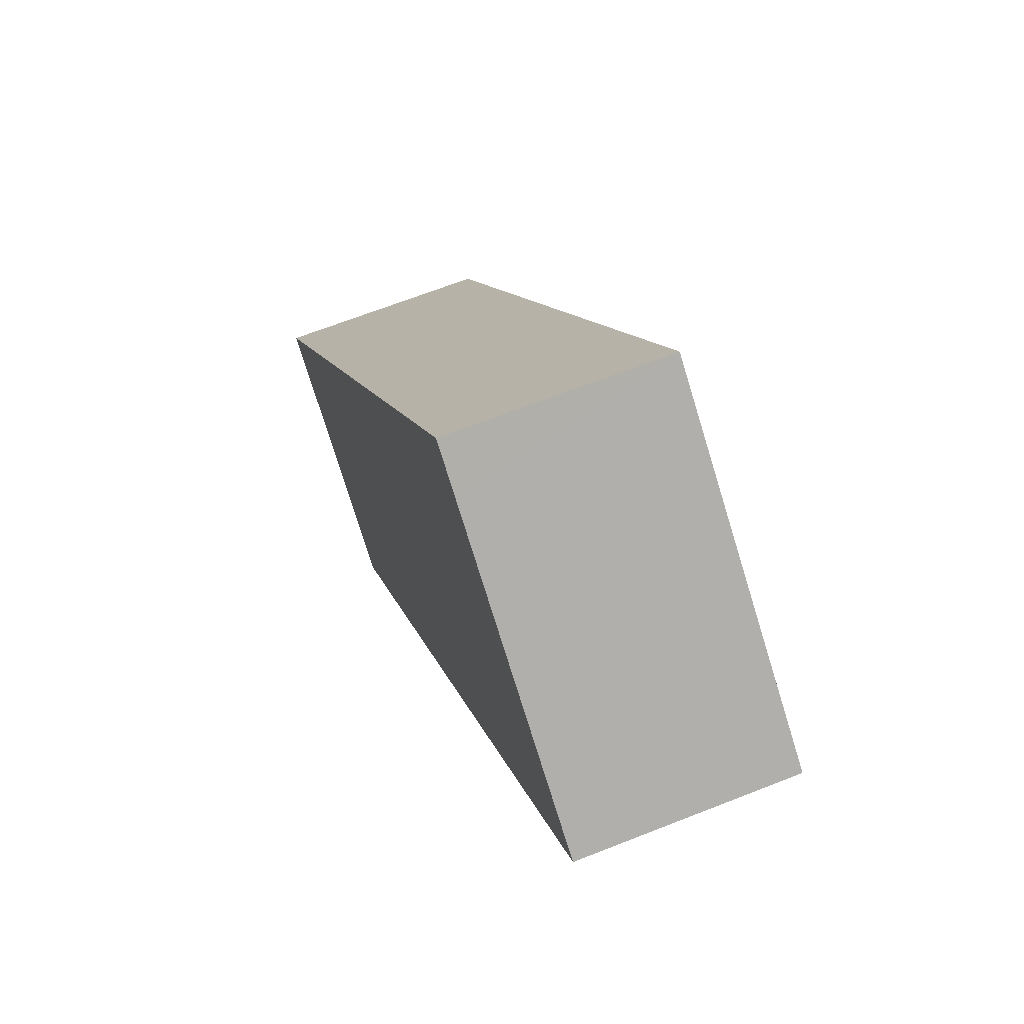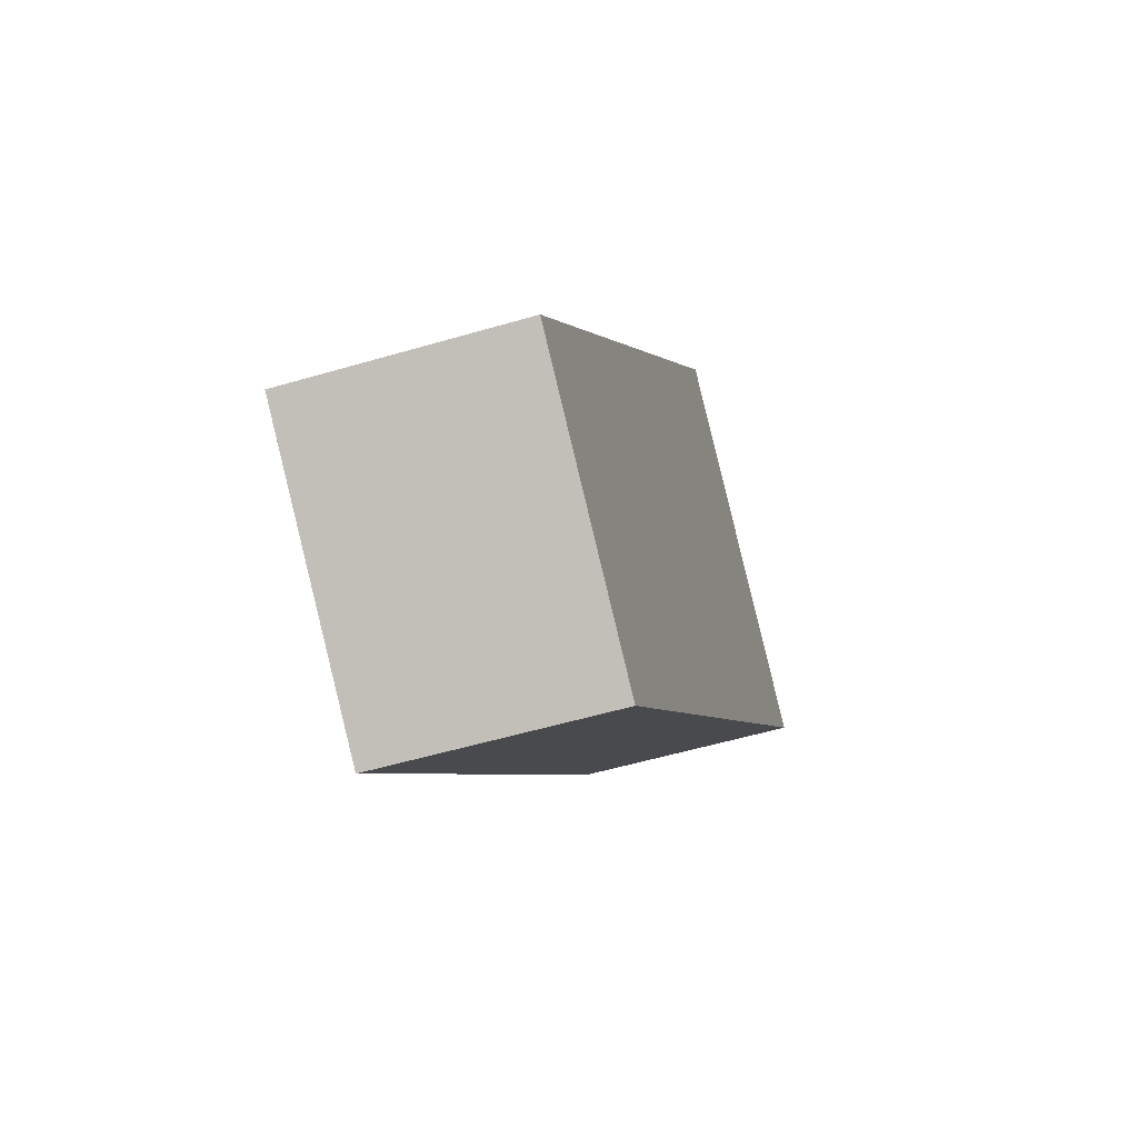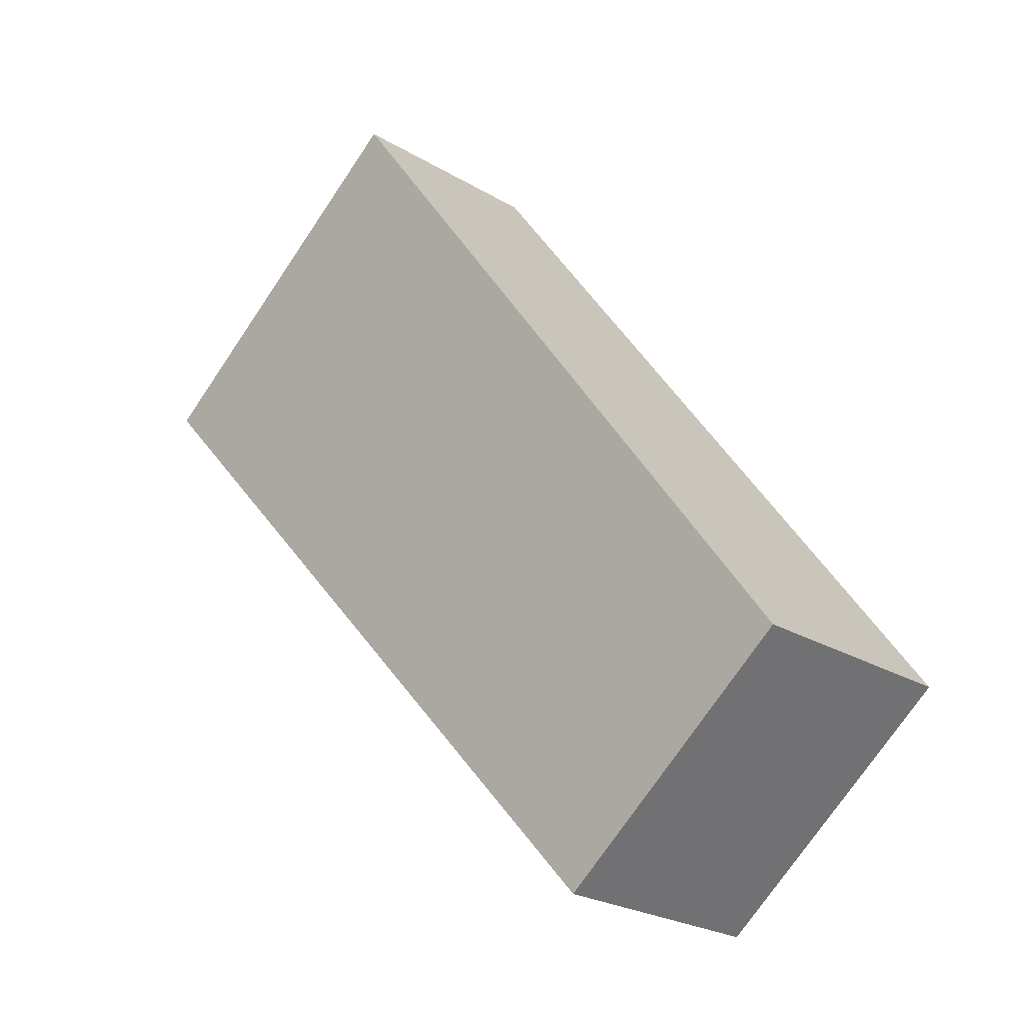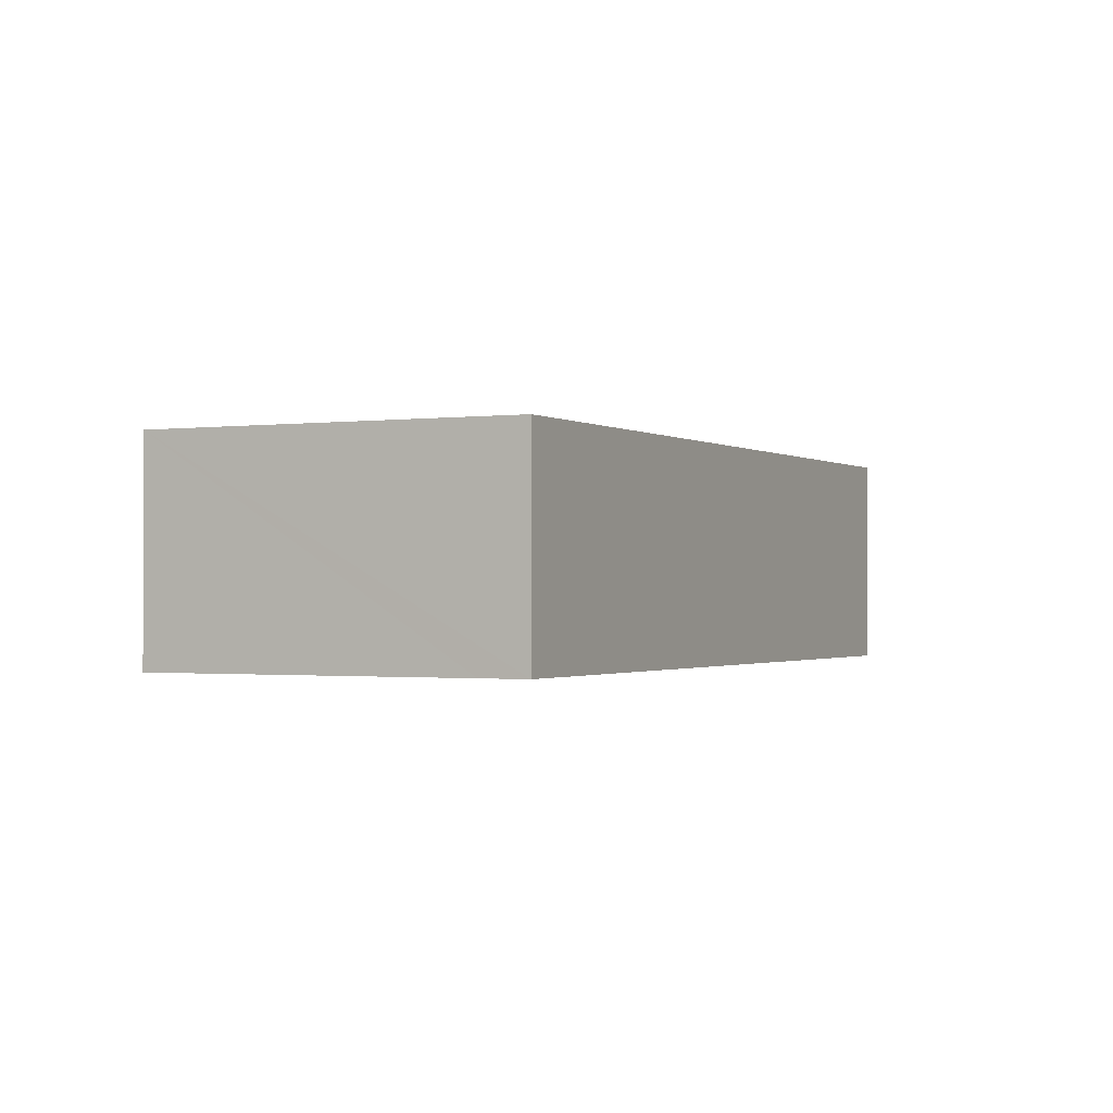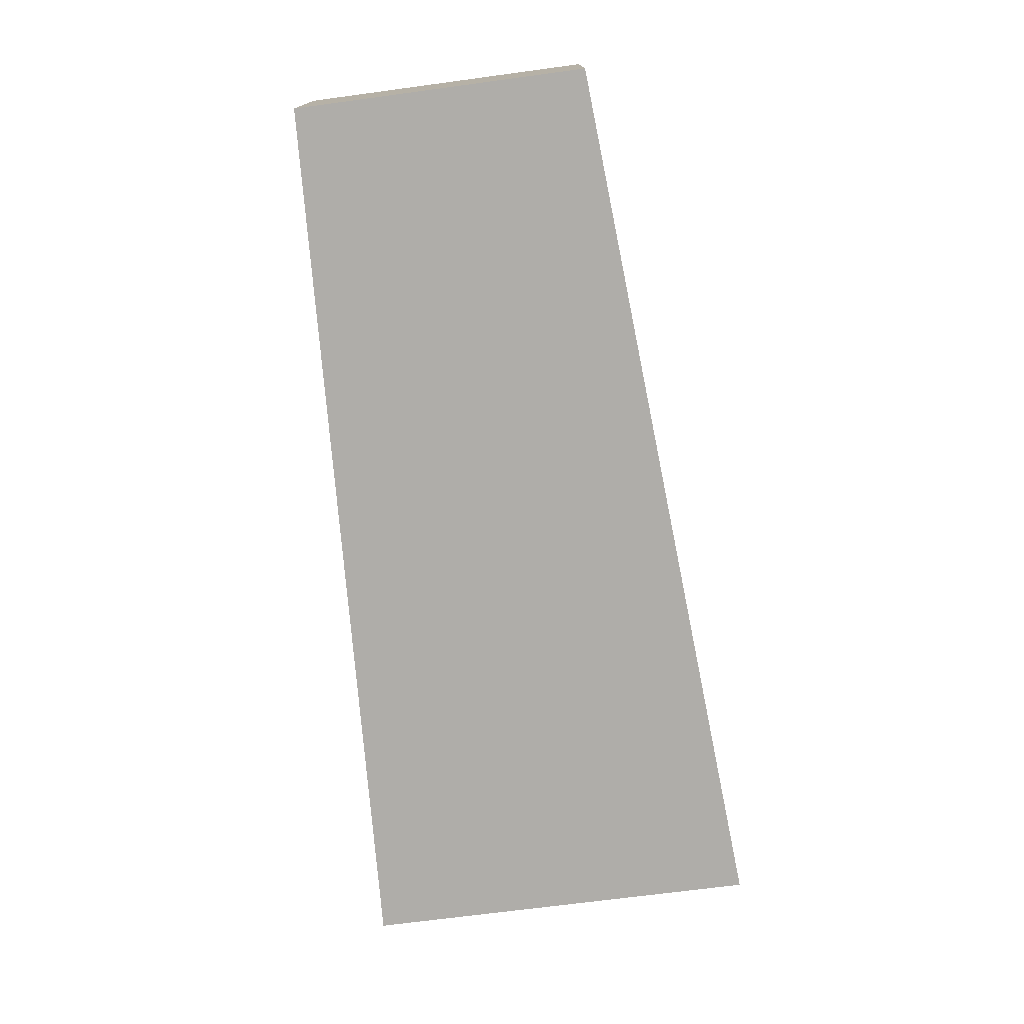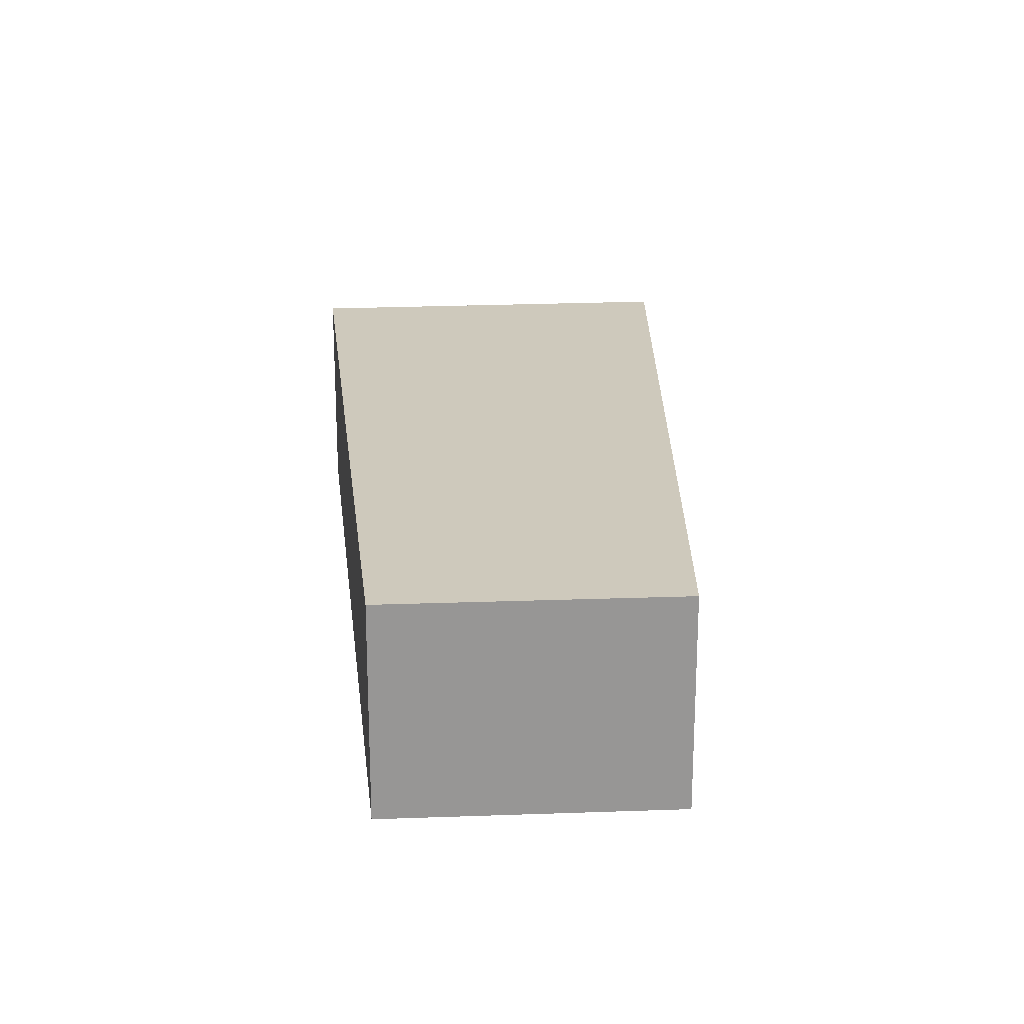
<metadata>
{"format":"obj","ext":"obj","renderer":"f3d","projection":"perspective","resolution":1024,"background":"white","views":[{"elev":65.7,"azim":-111.7,"up":"+Z"},{"elev":-53.7,"azim":107.5,"up":"+Z"},{"elev":-24.0,"azim":45.1,"up":"+Z"},{"elev":-1.0,"azim":-10.5,"up":"+Y"},{"elev":-77.3,"azim":149.2,"up":"+Y"},{"elev":22.5,"azim":137.9,"up":"+Y"}]}
</metadata>
<code>
v  3.533 2.452 2.68
v  3.054 2.452 2.37
v  3.504 2.452 2.72
v  0 2.452 1.501e-16
v  6.572 2.452 -1.518
v  6.757 2.452 -7.467
v  9.372 2.452 -5.385
v  3.504 -1.666e-16 2.72
v  3.533 -1.641e-16 2.68
v  6.572 9.295e-17 -1.518
v  9.372 3.297e-16 -5.385
v  6.757 4.572e-16 -7.467
v  0 0 0
v  3.054 -1.451e-16 2.37
g defaultobject
f 1 2 3
f 2 1 4
f 4 1 5
f 4 5 6
f 6 5 7
f 8 1 3
f 1 8 5
f 5 8 9
f 5 9 10
f 5 10 7
f 7 10 11
f 11 6 7
f 6 11 12
f 12 4 6
f 4 12 13
f 2 8 3
f 8 2 4
f 8 4 14
f 14 4 13
f 11 13 12
f 13 11 10
f 13 10 9
f 13 9 14
f 14 9 8

</code>
